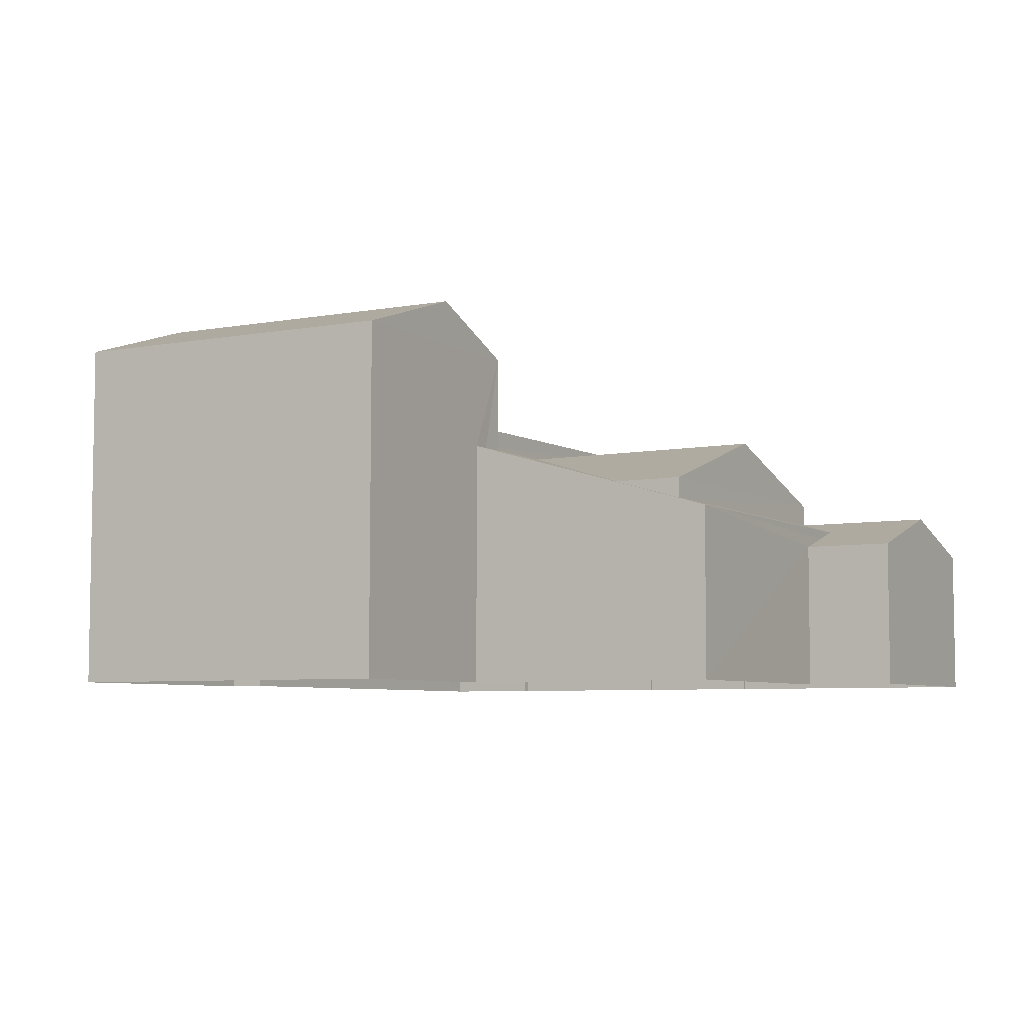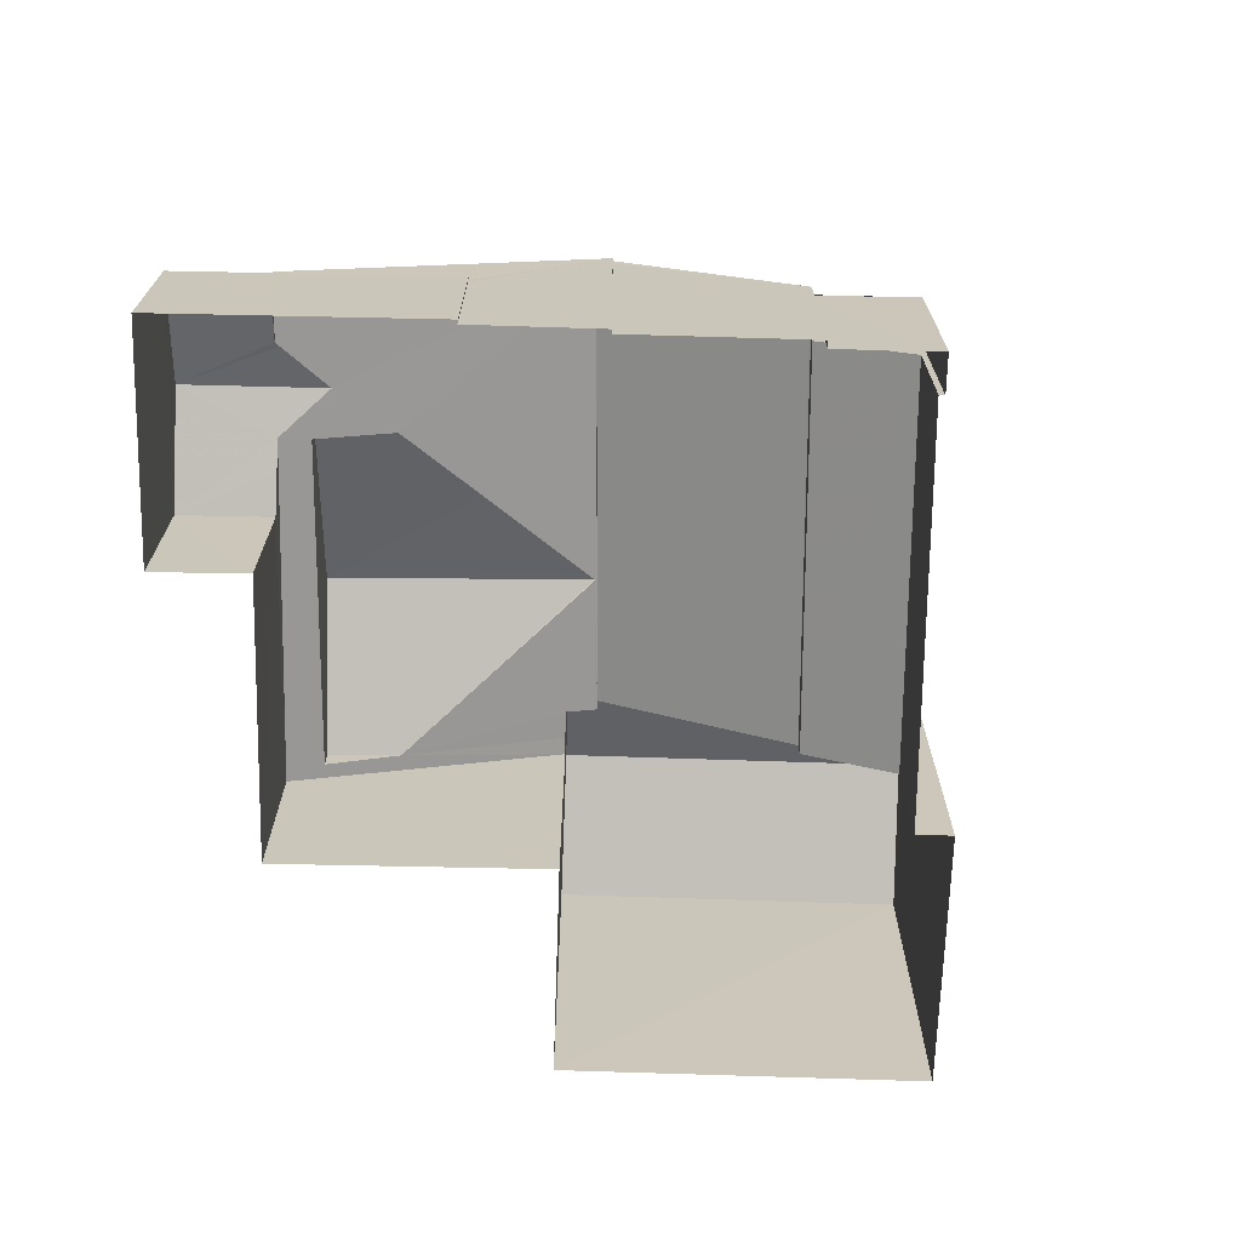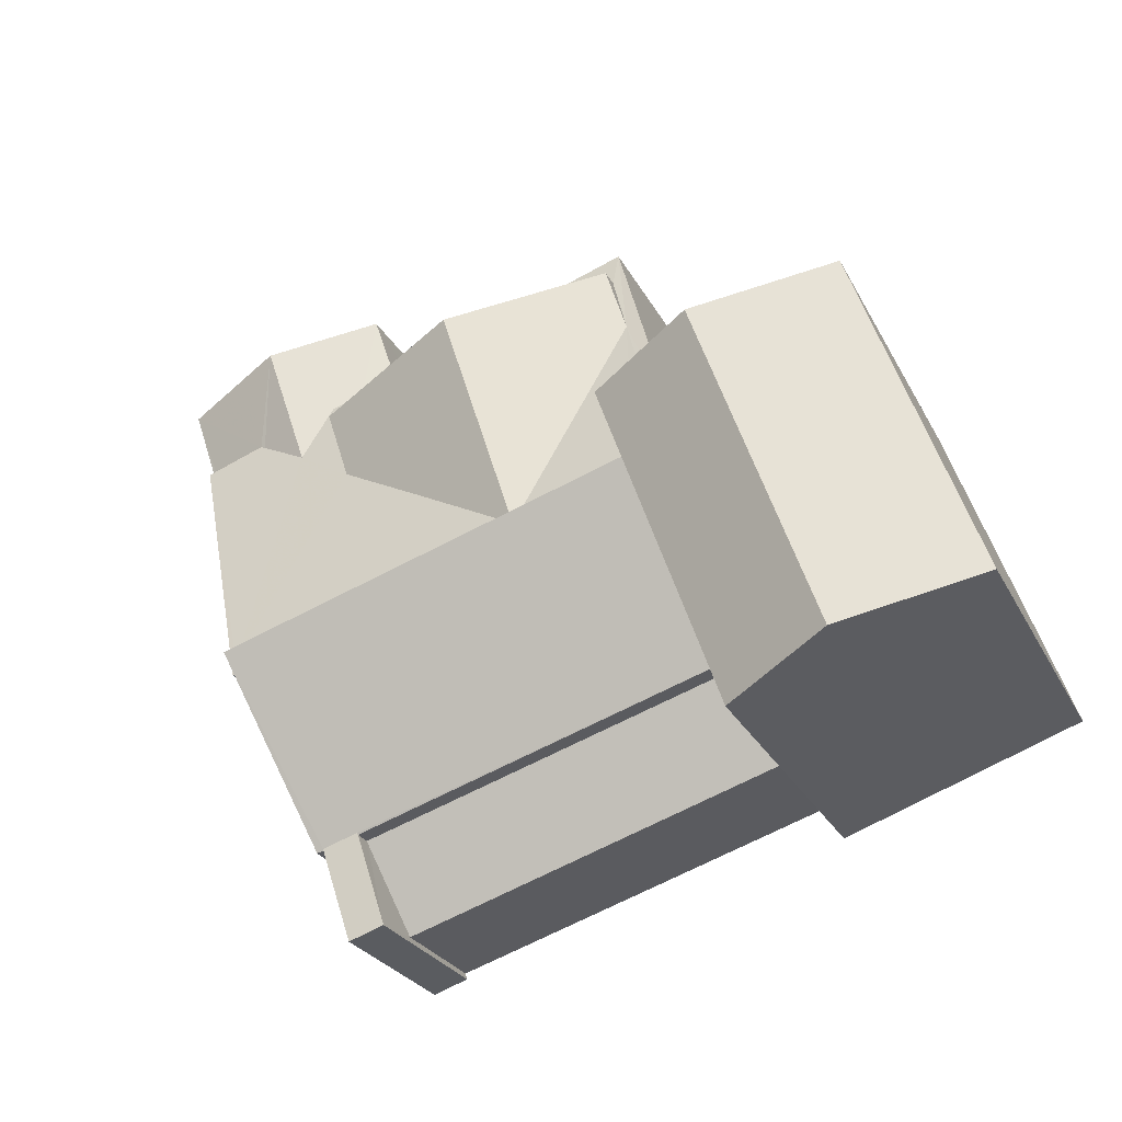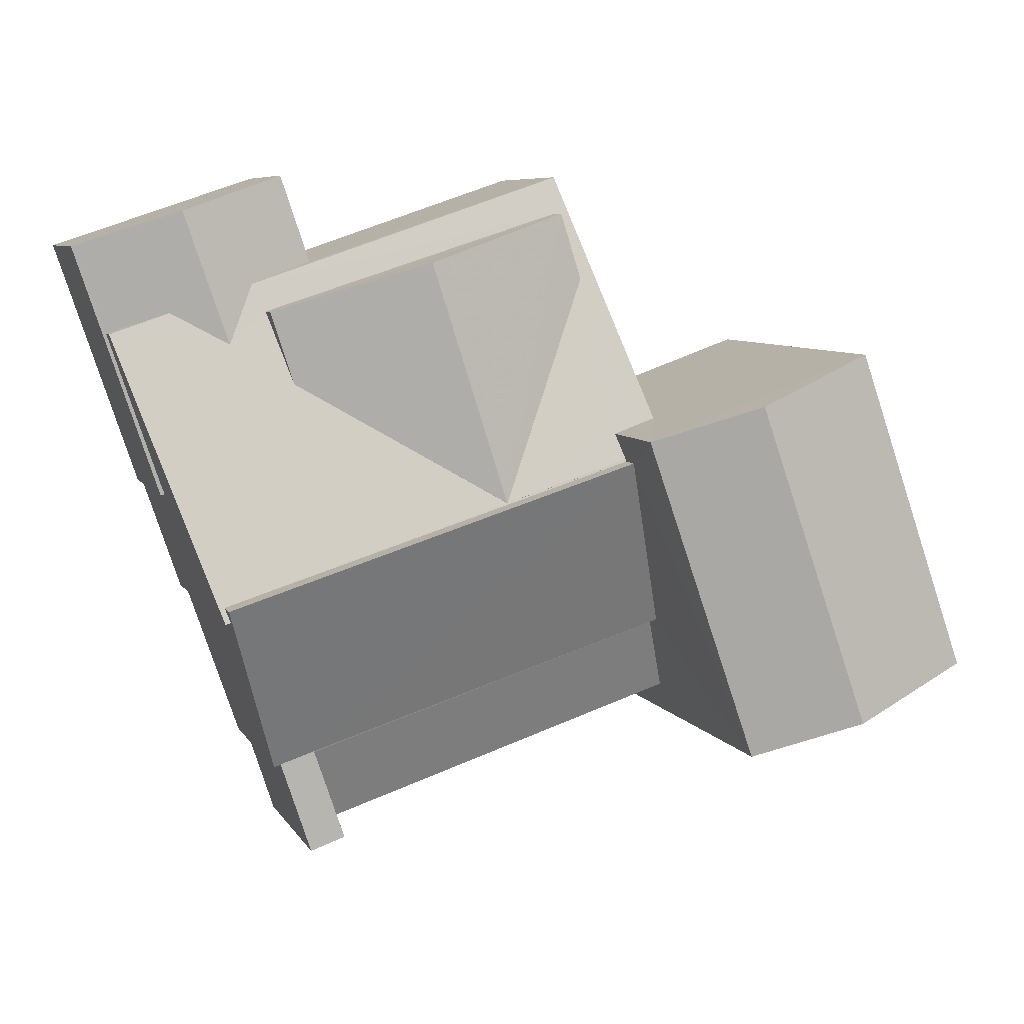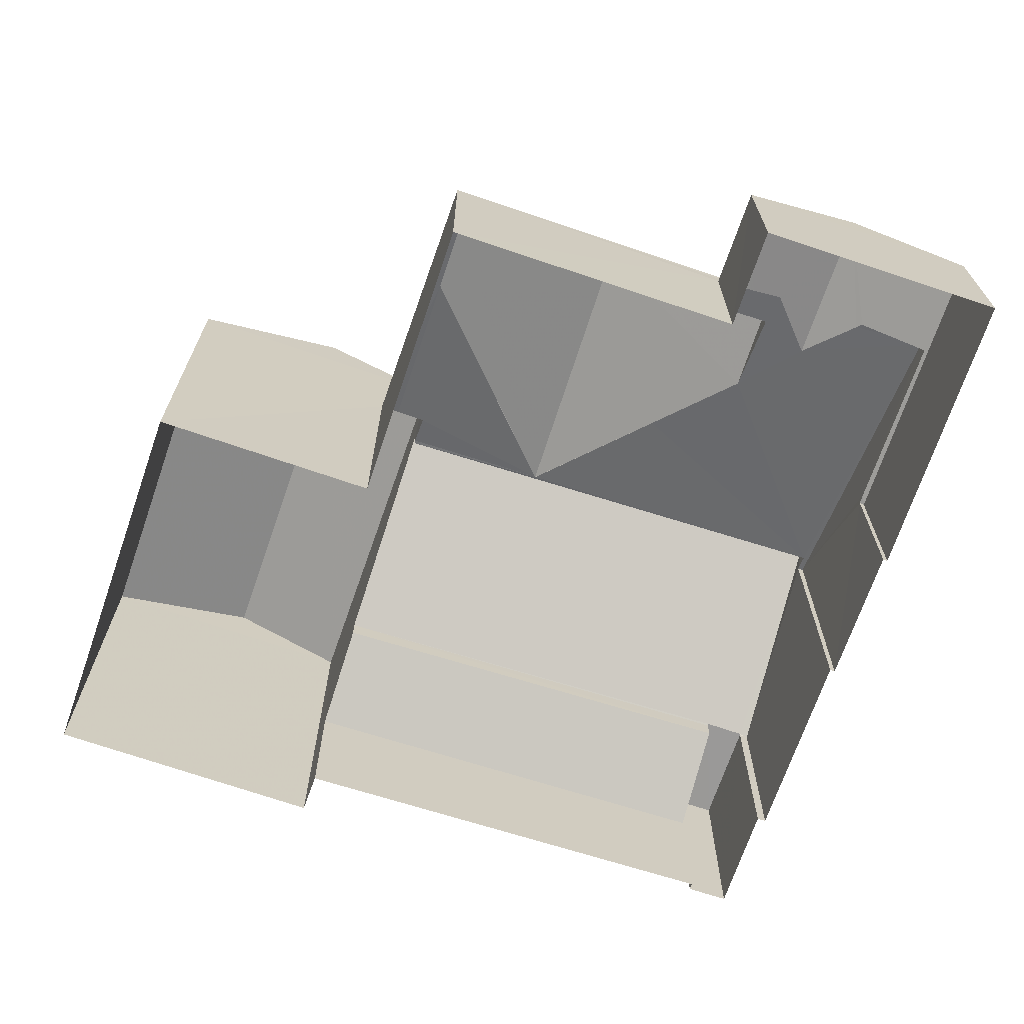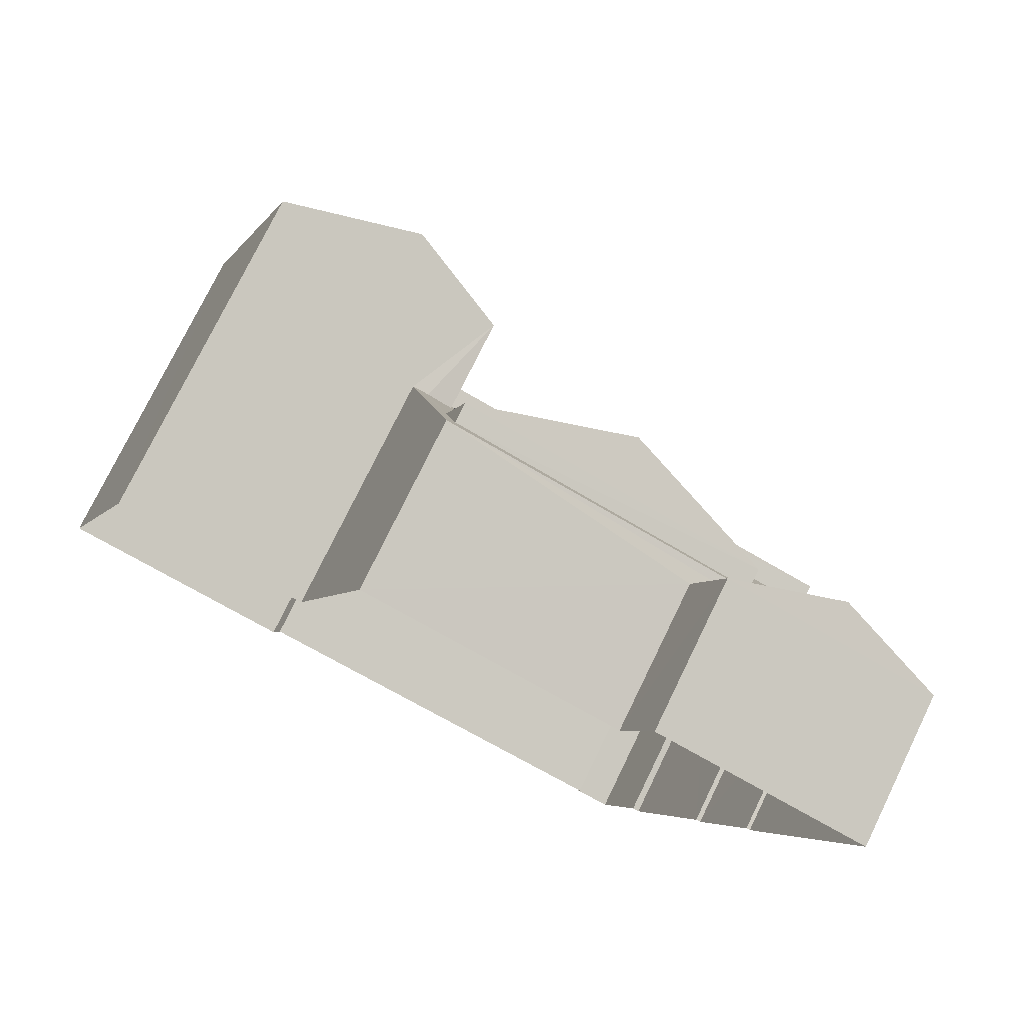
<metadata>
{"format":"obj","ext":"obj","renderer":"f3d","projection":"perspective","resolution":1024,"background":"white","views":[{"elev":-6.0,"azim":138.5,"up":"+Z"},{"elev":-69.0,"azim":-72.7,"up":"+Z"},{"elev":-26.4,"azim":22.4,"up":"+Y"},{"elev":7.3,"azim":-18.2,"up":"+Y"},{"elev":21.0,"azim":-179.9,"up":"+Y"},{"elev":76.7,"azim":-154.0,"up":"+Y"}]}
</metadata>
<code>
v -8.939e+04 -1.002e+05 2.215
v -8.939e+04 -1.002e+05 2.215
v -8.939e+04 -1.002e+05 2.215
v -8.938e+04 -1.002e+05 2.214
v -8.938e+04 -1.002e+05 2.214
v -8.939e+04 -1.002e+05 2.215
v -8.939e+04 -1.002e+05 2.215
v -8.939e+04 -1.002e+05 2.216
v -8.939e+04 -1.002e+05 2.216
v -8.938e+04 -1.002e+05 2.216
v -8.938e+04 -1.002e+05 2.216
v -8.938e+04 -1.002e+05 2.214
v -8.938e+04 -1.002e+05 2.214
v -8.938e+04 -1.002e+05 2.216
v -8.937e+04 -1.002e+05 2.214
v -8.938e+04 -1.002e+05 2.215
v -8.938e+04 -1.002e+05 2.215
v -8.938e+04 -1.002e+05 2.213
v -8.938e+04 -1.002e+05 8.012
v -8.938e+04 -1.002e+05 8.758
v -8.937e+04 -1.002e+05 8.013
v -8.938e+04 -1.002e+05 8.758
v -8.938e+04 -1.002e+05 8.014
v -8.938e+04 -1.002e+05 6.368
v -8.938e+04 -1.002e+05 6.491
v -8.938e+04 -1.002e+05 6.501
v -8.938e+04 -1.002e+05 6.366
v -8.938e+04 -1.002e+05 5.608
v -8.938e+04 -1.002e+05 5.319
v -8.938e+04 -1.002e+05 5.318
v -8.938e+04 -1.002e+05 5.33
v -8.938e+04 -1.002e+05 6.858
v -8.939e+04 -1.002e+05 5.319
v -8.939e+04 -1.002e+05 5.33
v -8.939e+04 -1.002e+05 5.319
v -8.939e+04 -1.002e+05 6.859
v -8.938e+04 -1.002e+05 6.494
v -8.938e+04 -1.002e+05 5.973
v -8.938e+04 -1.002e+05 6.491
v -8.938e+04 -1.002e+05 6.493
v -8.938e+04 -1.002e+05 5.608
v -8.938e+04 -1.002e+05 6.491
v -8.938e+04 -1.002e+05 8.013
v -8.938e+04 -1.002e+05 4.733
v -8.938e+04 -1.002e+05 4.733
v -8.938e+04 -1.002e+05 4.939
v -8.939e+04 -1.002e+05 5.113
v -8.939e+04 -1.002e+05 5.329
v -8.939e+04 -1.002e+05 5.328
v -8.939e+04 -1.002e+05 6.466
v -8.938e+04 -1.002e+05 6.515
v -8.939e+04 -1.002e+05 6.539
v -8.939e+04 -1.002e+05 6.539
v -8.939e+04 -1.002e+05 5.093
v -8.938e+04 -1.002e+05 6.365
v -8.938e+04 -1.002e+05 5.092
v -8.939e+04 -1.002e+05 5.093
v -8.939e+04 -1.002e+05 5.093
v -8.938e+04 -1.002e+05 5.264
v -8.939e+04 -1.002e+05 5.239
v -8.938e+04 -1.002e+05 5.609
v -8.938e+04 -1.002e+05 5.33
v -8.938e+04 -1.002e+05 5.33
v -8.939e+04 -1.002e+05 4.755
v -8.939e+04 -1.002e+05 4.755
v -8.939e+04 -1.002e+05 4.734
v -8.938e+04 -1.002e+05 4.335
v -8.938e+04 -1.002e+05 4.334
v -8.938e+04 -1.002e+05 4.986
v -8.938e+04 -1.002e+05 5.005
v -8.939e+04 -1.002e+05 4.753
v -8.939e+04 -1.002e+05 4.734
v -8.939e+04 -1.002e+05 5.608
v -8.939e+04 -1.002e+05 4.734
f 1 2 3
f 2 4 5
f 6 7 3
f 8 9 6
f 10 8 11
f 12 5 13
f 10 11 14
f 15 16 17
f 15 12 18
f 17 11 8
f 3 2 5
f 6 3 5
f 12 8 6
f 12 6 5
f 15 17 12
f 17 8 12
f 19 20 21
f 20 22 23
f 24 25 26
f 27 28 24
f 28 25 24
f 29 30 31
f 30 32 31
f 33 34 35
f 31 32 36
f 34 31 36
f 35 34 36
f 37 38 39
f 37 40 38
f 41 37 28
f 37 42 25
f 28 37 25
f 23 22 43
f 44 45 46
f 47 48 49
f 50 51 39
f 50 52 53
f 54 52 50
f 55 28 27
f 55 56 28
f 57 54 47
f 25 51 26
f 58 59 56
f 58 48 60
f 54 48 47
f 59 28 56
f 38 50 39
f 60 59 58
f 39 51 42
f 42 51 25
f 61 50 38
f 48 61 60
f 54 50 48
f 48 50 61
f 62 63 31
f 34 62 31
f 64 65 66
f 41 40 37
f 67 68 69
f 70 67 69
f 71 72 66
f 49 72 57
f 65 71 66
f 49 57 47
f 57 72 71
f 61 40 73
f 61 38 40
f 49 58 45
f 45 58 46
f 48 58 49
f 22 20 19
f 33 10 62
f 62 34 33
f 8 10 33
f 33 35 9
f 8 33 9
f 22 19 43
f 7 74 3
f 71 65 54
f 52 74 7
f 65 52 54
f 65 64 52
f 64 74 52
f 70 30 29
f 70 69 30
f 13 5 44
f 13 44 56
f 46 58 56
f 44 46 56
f 63 10 14
f 63 62 10
f 2 45 4
f 2 72 45
f 12 13 56
f 55 12 56
f 3 66 1
f 3 74 66
f 5 4 45
f 44 5 45
f 72 2 1
f 66 72 1
f 18 12 55
f 18 55 19
f 55 43 19
f 27 24 43
f 55 27 43
f 36 53 35
f 9 35 6
f 50 53 36
f 35 53 6
f 21 15 18
f 19 21 18
f 40 41 73
f 67 70 63
f 11 67 14
f 14 67 63
f 29 31 63
f 70 29 63
f 21 16 15
f 21 23 16
f 28 59 41
f 73 60 61
f 64 66 74
f 20 23 21
f 53 52 7
f 6 53 7
f 39 42 37
f 72 49 45
f 51 50 36
f 32 51 36
f 57 71 54
f 59 60 73
f 41 59 73
f 43 24 32
f 43 32 23
f 23 68 16
f 16 68 17
f 69 68 30
f 26 32 24
f 32 26 51
f 30 23 32
f 30 68 23
f 11 17 68
f 67 11 68

</code>
